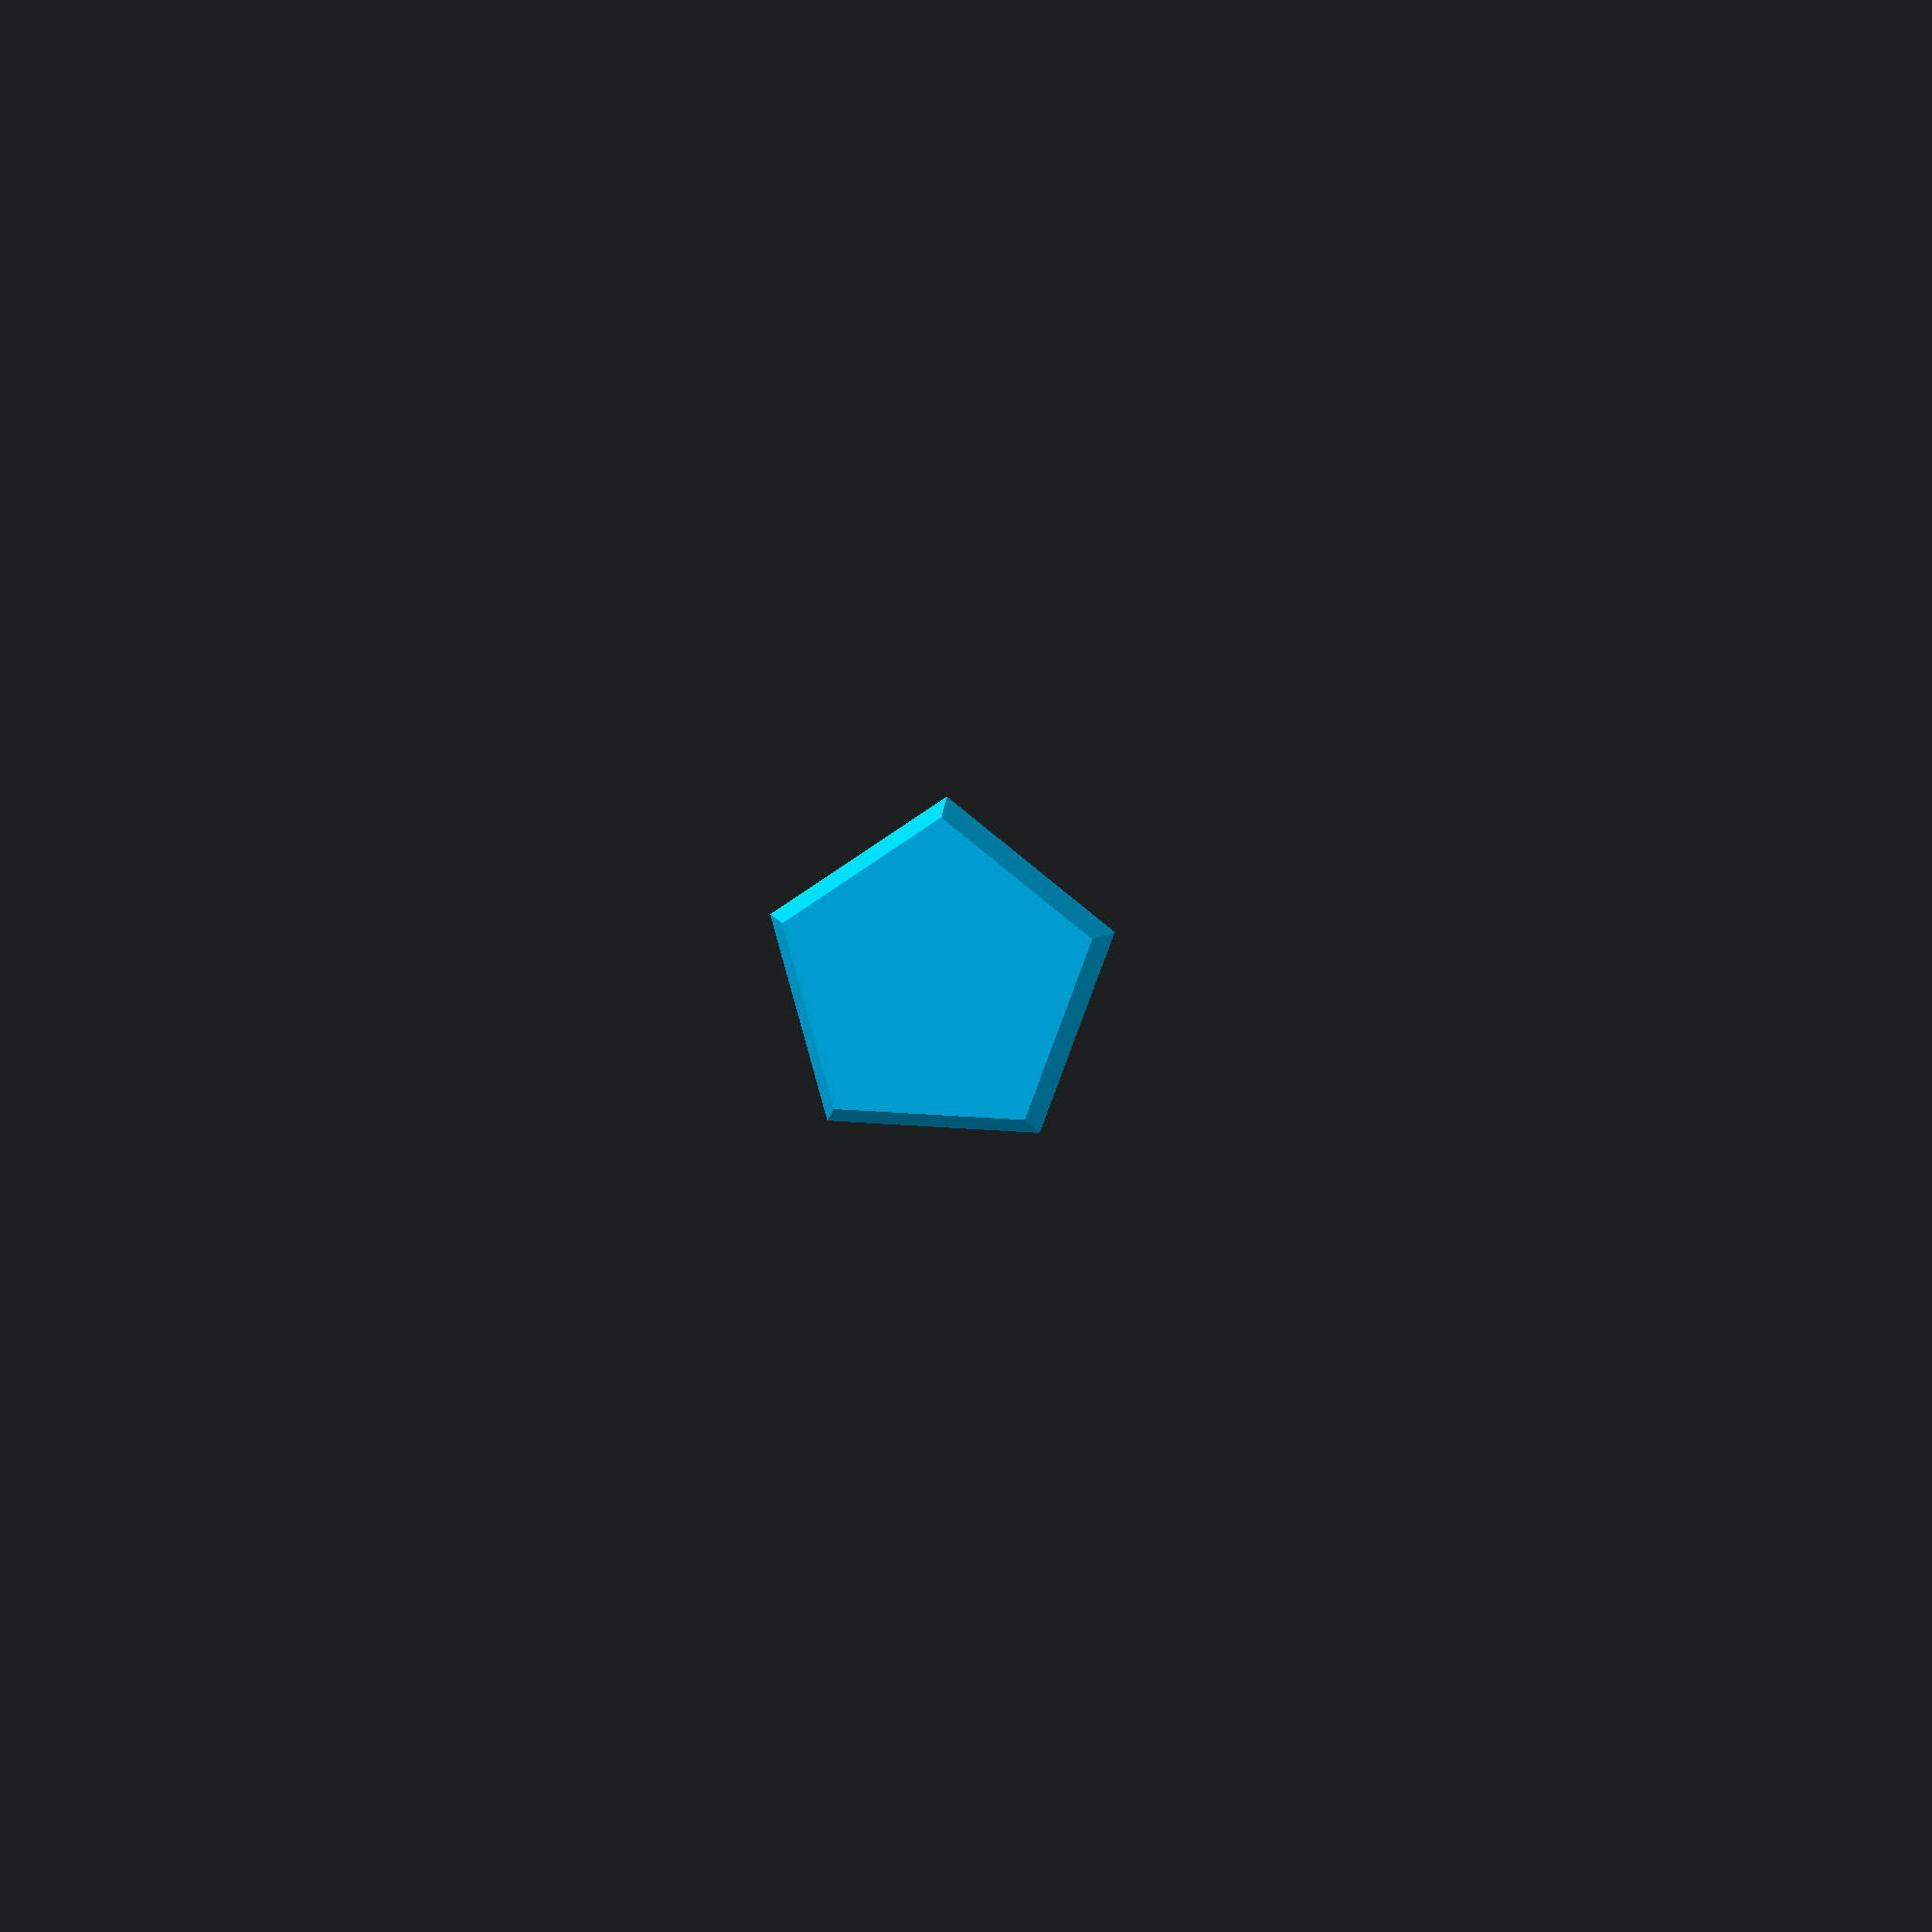
<openscad>
/*
 * Customizable Lamp Shade - https://www.thingiverse.com/thing:2372190
 * by Dennis Hofmann - https://www.thingiverse.com/mightynozzle/about
 * created 2017-06-08
 * version v1.0
 *
 * This work is licensed under the Creative Commons - Attribution - Non-Commercial license.
 * https://creativecommons.org/licenses/by-nc/3.0/
*/


 // Parameter Section//
//------------------//

// choose the shape of the lamp shade
lamp_shape = "dodecahedron"; //[simple,sphere,flower,dodecahedron]

// [Simple, sphere and flower shape] Resolution of round shapes. You can also use this value as the number of edges of the simple shade. If you want a cube or a pyramide, set the value of 4. If you want a cylinder or a cone, set the value of 100-255. Create a star shape with the flower shape with resolution of 3-5. Minimum value for a sphere shape is 7. You can use a low resolution (e.g. 16-32) to create a low polygon style. You can create some interesting shapes with this parameter. Just try some different values!
resolution = 64; //[3:255]

// Thinner for more translucency, thicker for more stable lamp shade. Default: 1.0
shell_thickness_in_millimeter = 1.0;

// [All lamp shapes] Set the diameter of the base of the lamp shade. The base is the position, where the bulb fitting is located. This parameter is used for all lamp shapes.
lamp_shade_base_diameter_in_millimeter = 340.0; //[1:300]

// [Simple and flower shape] Set the diameter of the head of the lamp shade. The head is the top position of the lamp shade. If this value is higher or lower than the base diameter, you get a cone or pyramide. Lower value can be used for desk lamp, higher value can be used for ceiling lamp. This parameter is used for simple and flower shape.
lamp_shade_head_diameter_in_millimeter = 10.0; //[1:300]

// [Simple and flower shape] Set the height of the lamp shade. This parameter is used for simple and flower shape
lamp_shade_height_in_millimeter = 110.0; //[1:300]

// [Sphere and dodecahedron shape] Set the cut height of the head of the shape. 0 means a closed top. It is like sclicing the top of an apple with a knife. This parameter is used for sphere and dodecahedron shape.
head_cut_height_in_millimeter = 315.0; //[0:200]

// [Sphere shape only] Set the cut height from the base of the shape. It is like sclicing the bottom of an apple with a knife. This parameter is used for sphere and dodecahedron shape.
base_cut_height_in_millimeter = 10.0;  //[0:200]

// [Flower shape only] This parameter only is used for flower shape
number_of_flower_leaves = 8; //[2:64]

// Set the diameter of the bulb bracket you want to use. Add a little extra for tolerance like 2mm if you are using a outside threaded bracket + nut/ring. If you are using a threadless bracket, it depends on the material. If it is a silicone one, you can use a little smaller hole. If it is non elastic plastic, this could be a challenge. If it is to loose, you can try to glue the gap between bracket and the lamp shade. Or do some test prints of the first 5-10 layers, before printing the whole lamp shade. Use 0, if you don't need a hole.
bulb_bracket_diameter_in_millimeter = 0;
//bulb_bracket_diameter_in_millimeter = 42.0;

// This is the additional support height for the bulb bracket. Depending on the bulb bracket you are using, this extra makes the hole more stable.
bulb_bracket_support_height_in_millimeter = 2.0;

// This is the additional support width for the bulb bracket. Depending on the bulb bracket you are using, this extra makes the hole more stable.
//bulb_bracket_support_width_in_millimeter = 13.0;
bulb_bracket_support_width_in_millimeter = 0.0;

// [Dodecahedron shape only] Extra support between walls and floor
use_dodecahedron_support = true;

// Later, perhaps (see above)
//floor_wall_support_thickness_in_millimeters = 2;
//floor_wall_support_width_in_millimeters = 6;
//floor_wall_support_height_in_millimeters = 6;

/* [Hidden] */
shape_height = lamp_shade_height_in_millimeter;
base_cut = base_cut_height_in_millimeter;
head_cut = head_cut_height_in_millimeter;
shell = shell_thickness_in_millimeter;
flower_leaves = number_of_flower_leaves;
bulb_bracket_d = bulb_bracket_diameter_in_millimeter;
bulb_bracket_support_w = bulb_bracket_support_width_in_millimeter;
bulb_bracket_support_h = bulb_bracket_support_height_in_millimeter;
shape_base_outside = lamp_shade_base_diameter_in_millimeter;
shape_head_outside = lamp_shade_head_diameter_in_millimeter;

shape_base_inside = shape_base_outside - shell * 2;
shape_head_inside = shape_head_outside - shell * 2;
$fn=resolution;


 // Program Section//
//-----------------//

// Main lampshade
color("DeepSkyBlue") rotate([0,0,45]) {
    difference() {
        union() {
            // Shape part
            if (lamp_shape == "simple") {
                simple_shape();
            } else if (lamp_shape == "sphere") {
                sphere_shape();
            } else if (lamp_shape == "flower") {
                flower_shape();
            } else if (lamp_shape == "dodecahedron") {
                if (use_dodecahedron_support) {
                    dodecahedron_support();
                }
                dodecahedron_shape();
            } else {
                echo("ERROR: Invalid lamp shade: \"", lam_shade, "\"");
            }
            
            // Bulb bracket support
            cylinder(d = bulb_bracket_d + bulb_bracket_support_w * 2, h = bulb_bracket_support_h + shell, $fn=100);
        }
        // Bottom bulb bracket hole
        translate([0,0,- 0.1]) {
            cylinder(d = bulb_bracket_d, h = shell + bulb_bracket_support_h + 0.2, $fn=100);
        }
    }
}

// Dodecahedron support
// FIXME: DIRTY HACK
module dodecahedron_support() {
    dodecahedron_shape(outside=shape_base_outside, inside=shape_base_inside-3, cut=shape_base_inside-1);
    dodecahedron_shape(outside=shape_base_outside, inside=shape_base_inside-2, cut=shape_base_inside-2);
    dodecahedron_shape(outside=shape_base_outside, inside=shape_base_inside-1, cut=shape_base_inside-3);
}

 // Module Section//
//---------------//

module simple_shape() {
    difference() {
        cylinder(d1 = shape_base_outside, d2 = shape_head_outside, h = shape_height);
        translate([0, 0, shell]) {
            cylinder(d1 = shape_base_inside, d2 = shape_head_inside, h = shape_height);
        }
    }
}

module sphere_shape() {
    translate([0, 0, shape_base_outside / 2 - base_cut]) {
        difference() {
            base_cut_sphere(shape_base_outside, base_cut);
            translate([0, 0, shell / 2]) {
                base_cut_sphere(shape_base_inside, base_cut);
            }
            // Head Cut
            translate([0, 0, shape_base_outside / 2 - head_cut]) {
                cylinder(d = shape_base_outside * 2, h = head_cut);
            }
        }
    }
}

module flower_shape() {
    difference() {
        flower(shape_base_outside, shape_head_outside);
        translate([0, 0, shell]) {
            flower(shape_base_inside, shape_head_inside);
        }
    }
}

module dodecahedron_shape(outside=shape_base_outside, inside=shape_base_inside, cut=head_cut) {
    translate([0, 0, outside / 2]) {
        difference() {
            dodecahedron(outside);
            dodecahedron(inside);
            // Head Cut
            translate([0, 0, outside / 2 - cut]) {
                cylinder(d = outside * 2, h = cut + 0.1);
            }
        }
    }
}

module base_cut_sphere(size, base) {
    difference() {
        sphere(d = size);
        // Base Cut
        translate([0, 0, - size / 2]) {
            cylinder(d = size * 2, h = base);
        }
    }
}

module dodecahedron(size) {
        scale([size, size, size]) {
        intersection() {
            cube([2, 2, 1], center = true);
            intersection_for(i = [0:4]) {
                rotate([0, 0, 72 * i]) {
                    rotate([116.565, 0, 0]) {
                        cube([2, 2, 1], center = true);
                    }
                }
            }
        }
    }
}

module flower(size1, size2) {
    leaf_diameter1 = size1 * 3 / flower_leaves;
    leaf_diameter2 = size2 * 3 / flower_leaves;
    
    difference() {
        union() {
            cylinder(d1 = size1 - leaf_diameter1,, d2 = size2 - leaf_diameter2, h = shape_height, $fn=100);
            for(leaf = [0:flower_leaves]) {
                rotate([0, 0, 360 / flower_leaves * leaf]) {
                    hull() {
                        translate([(size1 - leaf_diameter1) / 2, 0, 0]) {
                            cylinder(d = leaf_diameter1, h = 0.1);
                        }
                        translate([(size2 - leaf_diameter2) / 2, 0, shape_height]) {
                            cylinder(d = leaf_diameter2, h = 0.1);
                        }
                    }
                }        
            }
        }
        translate([0, 0, shape_height]) {
            cylinder(d = size2 + 1, h = 0.2);
        }
    }
}


</openscad>
<views>
elev=175.7 azim=6.6 roll=351.6 proj=p view=wireframe
</views>
